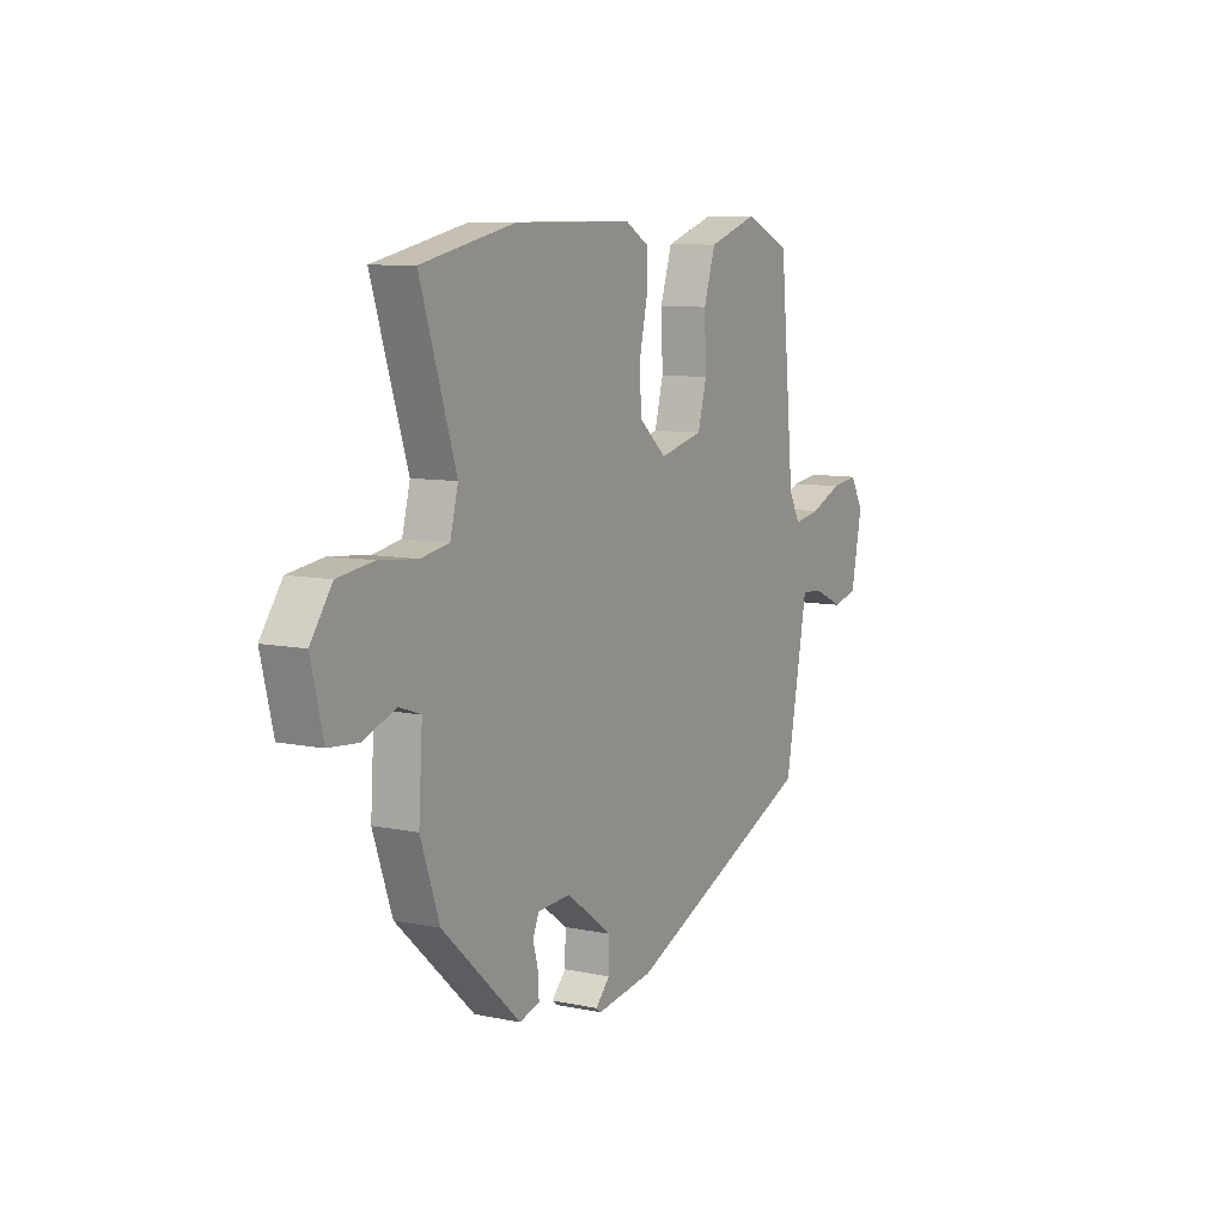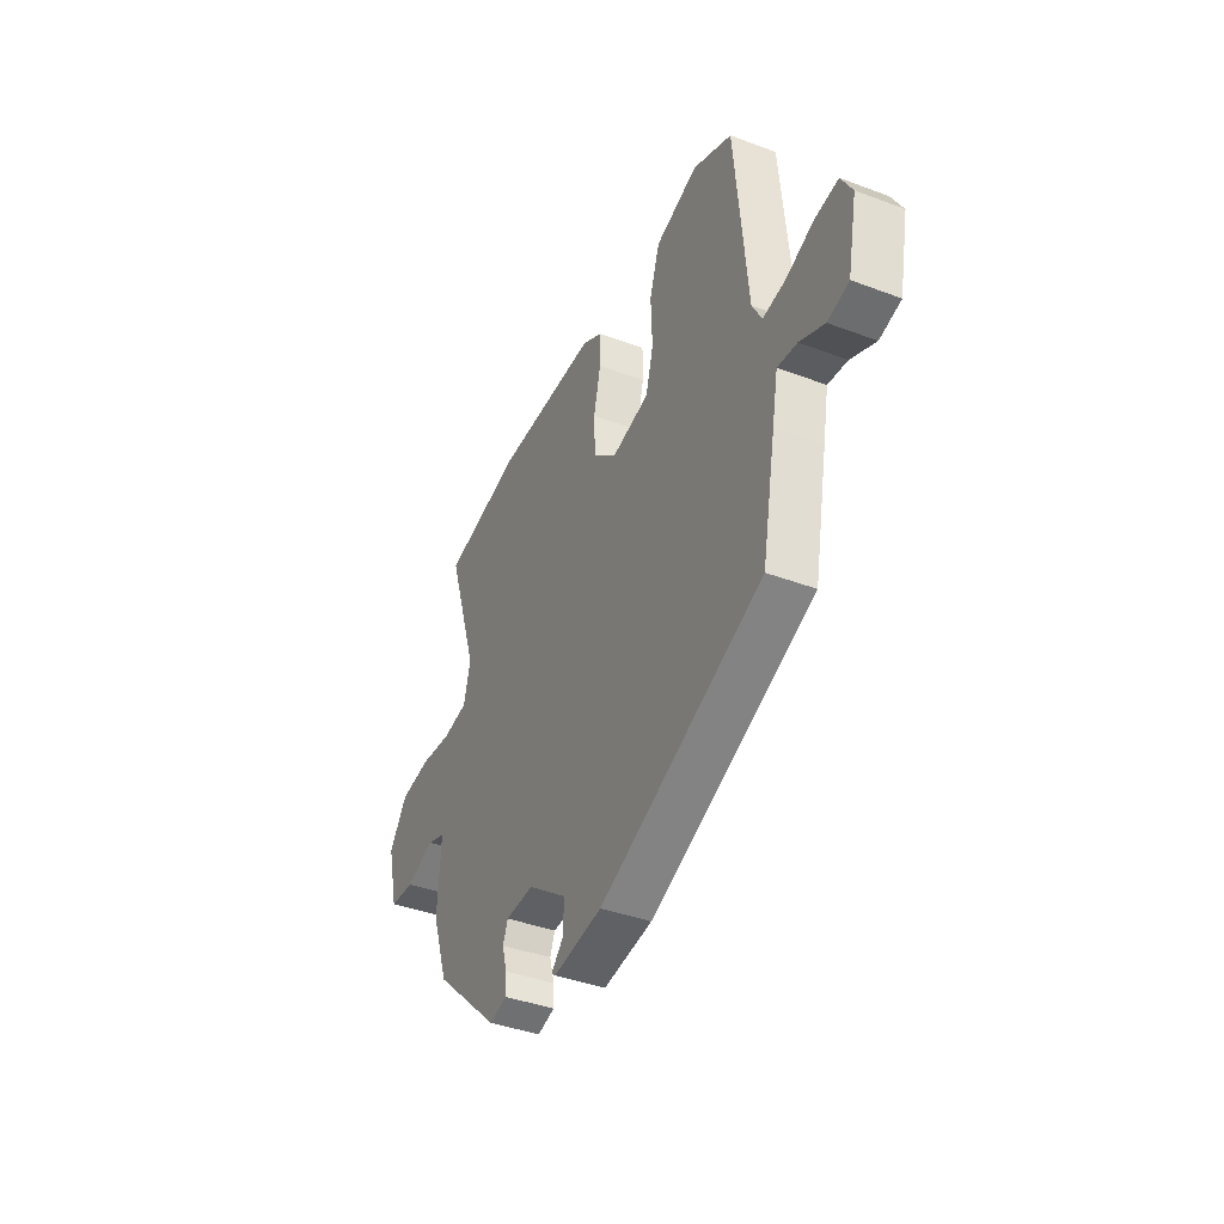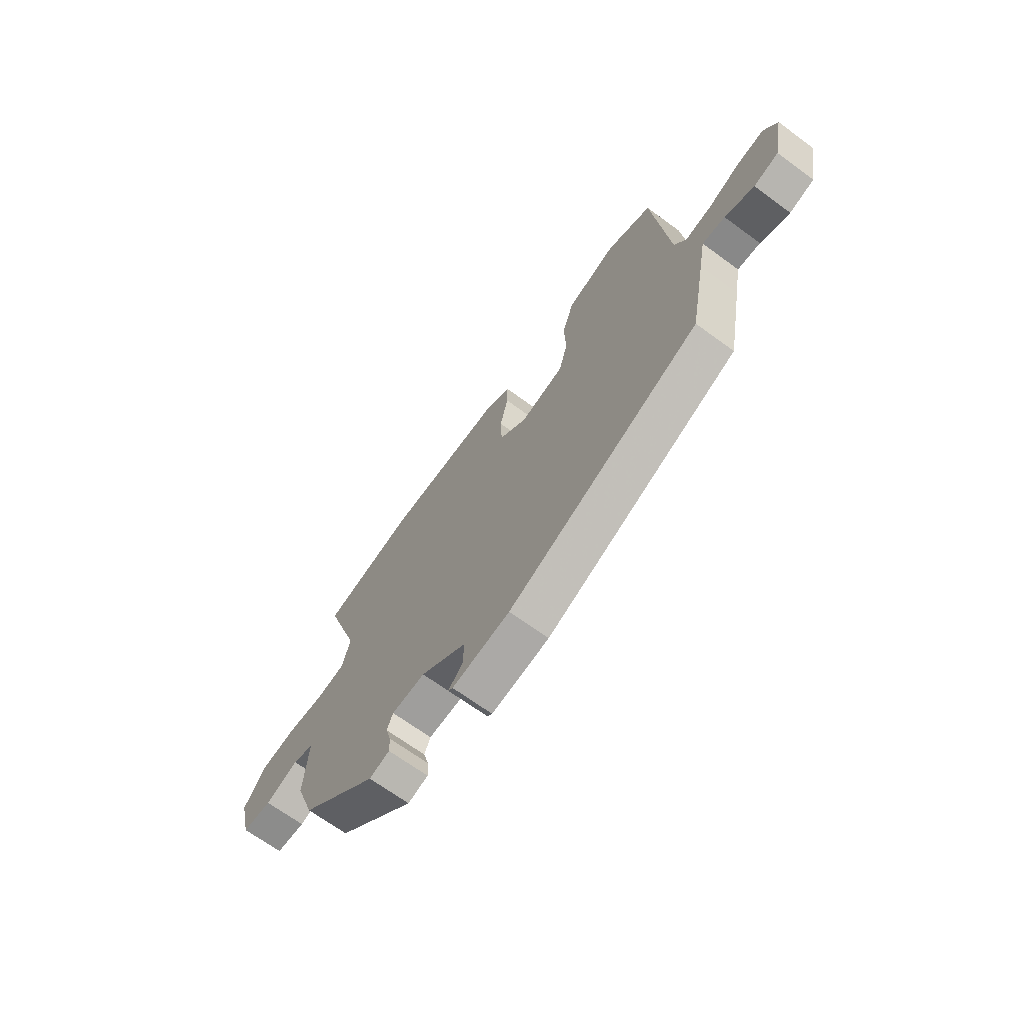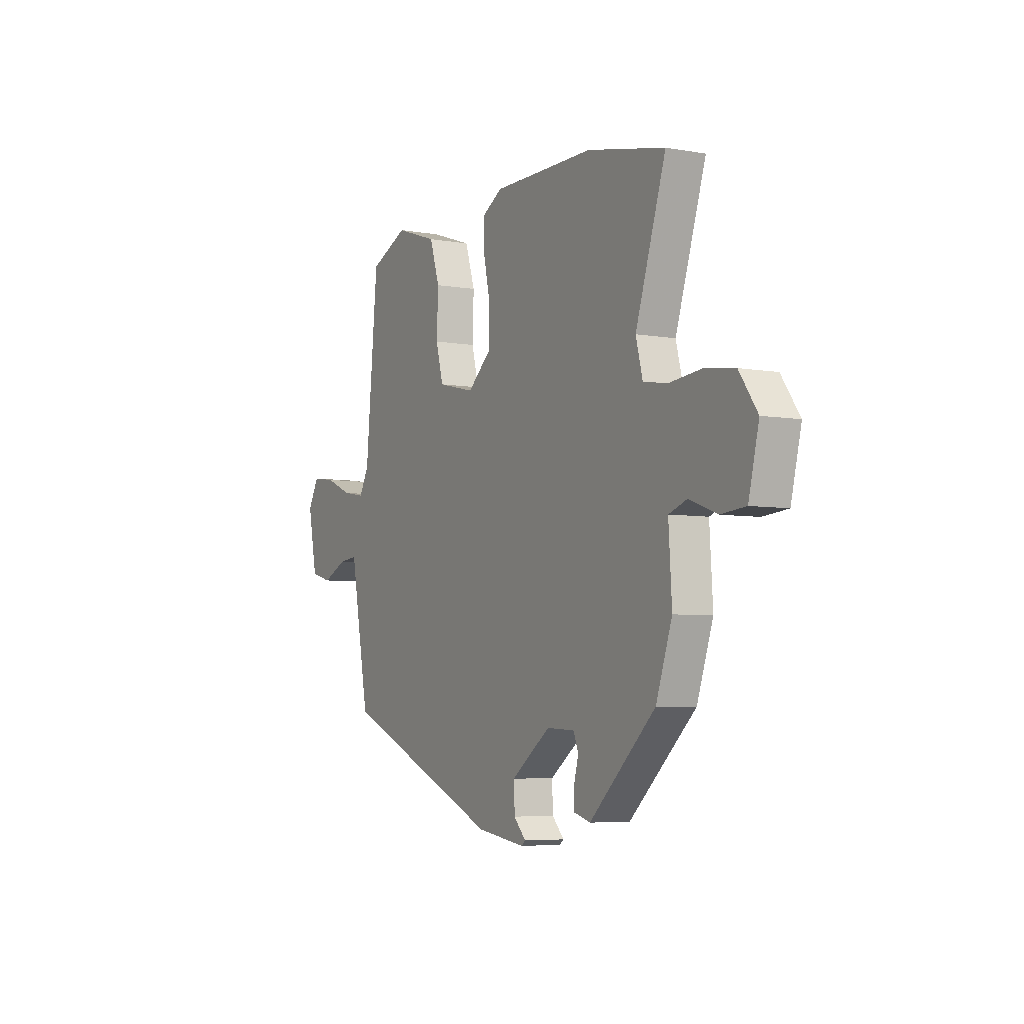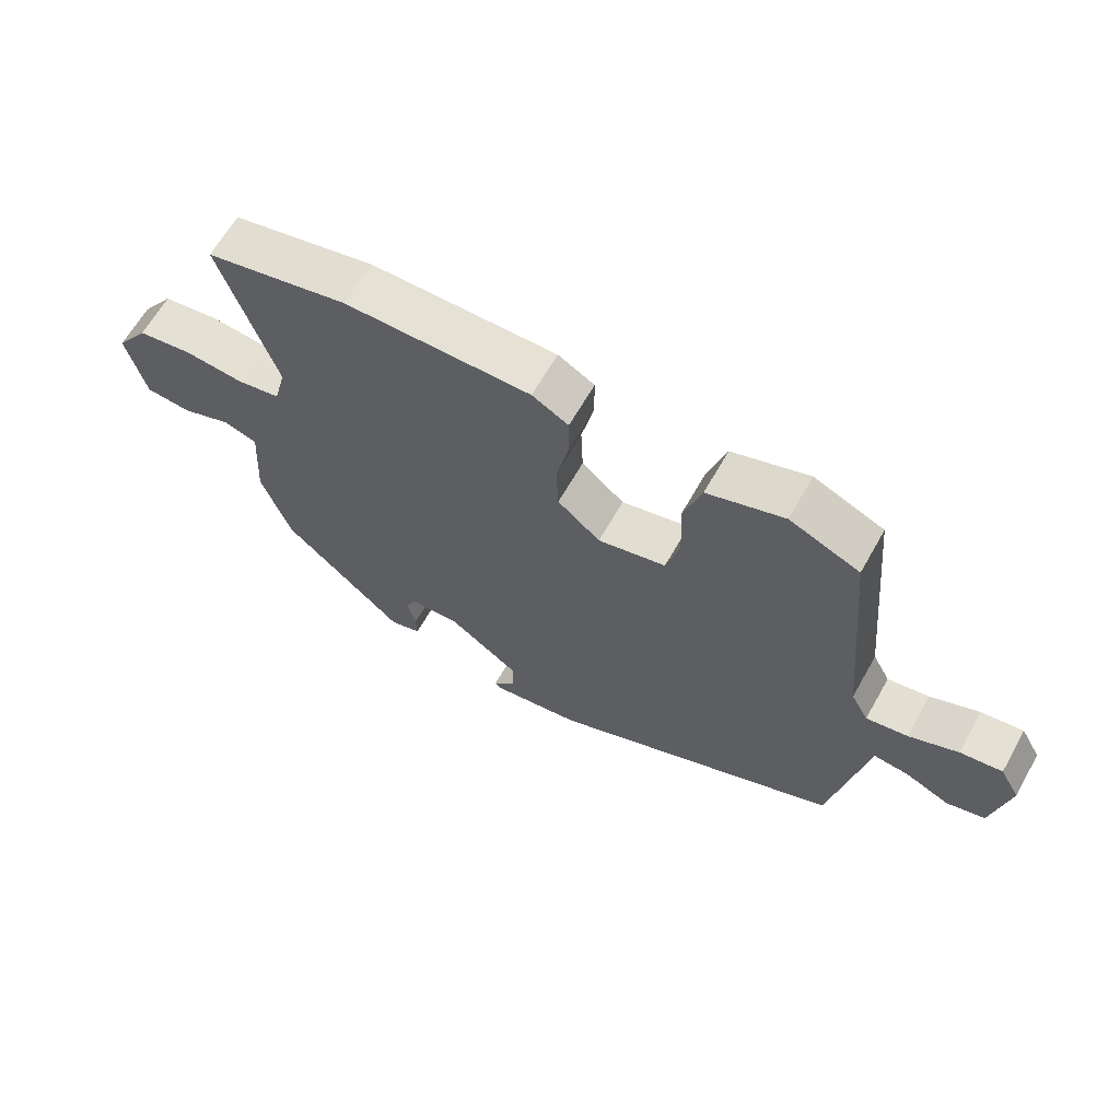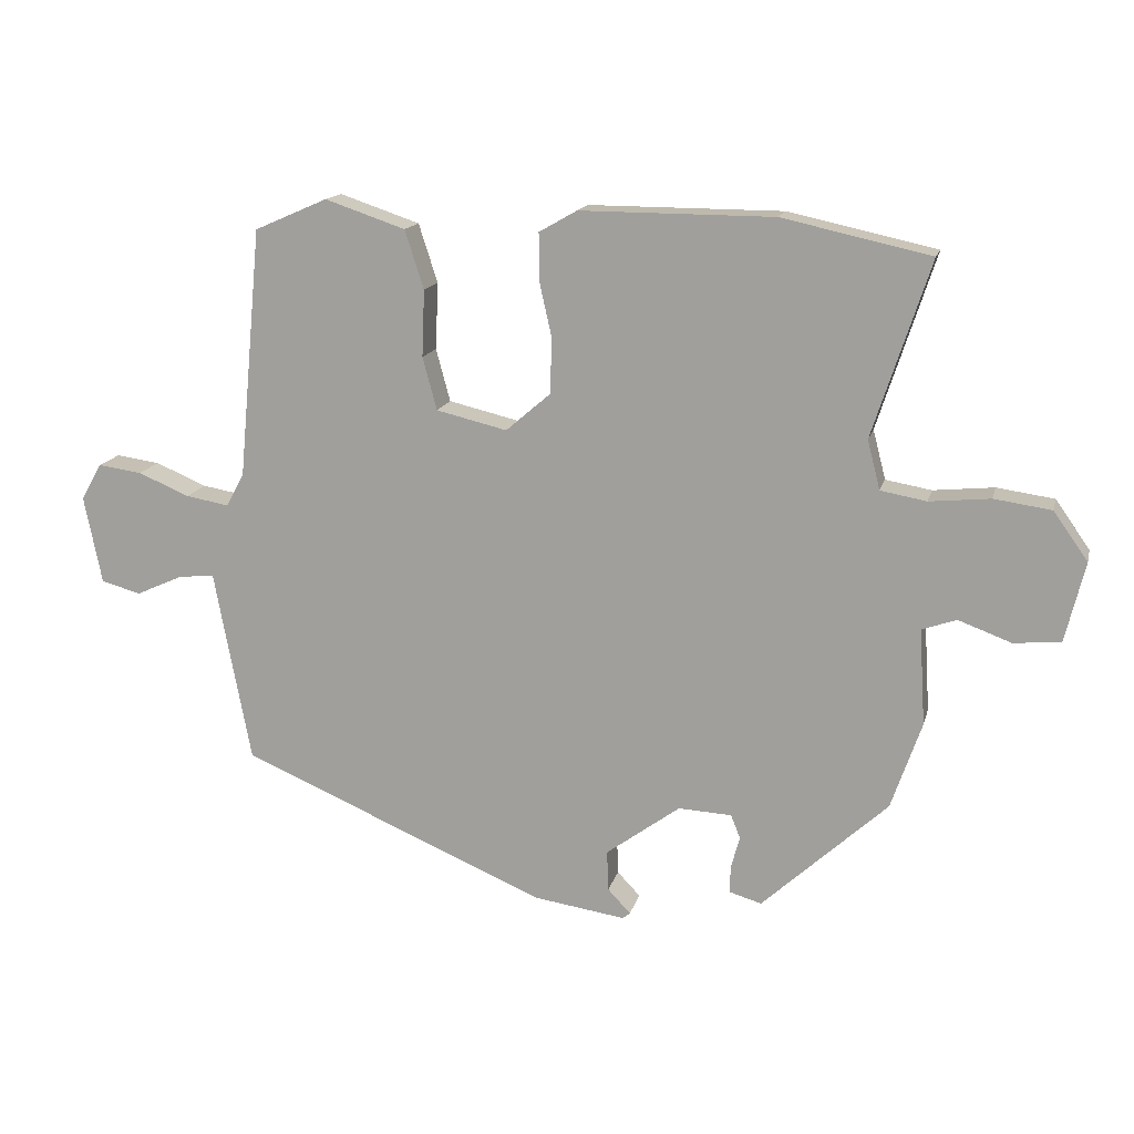
<metadata>
{"format":"obj","ext":"obj","renderer":"f3d","projection":"perspective","resolution":1024,"background":"white","views":[{"elev":8.8,"azim":-60.7,"up":"+Z"},{"elev":-39.7,"azim":65.0,"up":"+Z"},{"elev":-68.4,"azim":53.8,"up":"+Z"},{"elev":-5.5,"azim":-118.6,"up":"+Z"},{"elev":64.2,"azim":29.4,"up":"+Z"},{"elev":15.2,"azim":-166.5,"up":"+Z"}]}
</metadata>
<code>
v -0.5 0.07 -0.316
v -0.545 0.07 -0.186
v -0.536 0.07 -0.043
v -0.587 0.07 -0.025
v -0.665 0.07 -0.054
v -0.735 0.07 -0.048
v -0.764 0.07 0.071
v -0.713 0.07 0.143
v -0.628 0.07 0.155
v -0.538 0.07 0.146
v -0.47 0.07 0.158
v -0.451 0.07 0.231
v -0.536 0.07 0.492
v -0.316 0.07 0.54
v -0.029 0.07 0.541
v 0.027 0.07 0.509
v 0.027 0.07 0.441
v 0.008 0.07 0.356
v 0.011 0.07 0.275
v 0.077 0.07 0.218
v 0.182 0.07 0.243
v 0.203 0.07 0.321
v 0.199 0.07 0.42
v 0.227 0.07 0.507
v 0.346 0.07 0.547
v 0.454 0.07 0.5
v 0.489 0.07 0.13
v 0.516 0.07 0.08
v 0.58 0.07 0.091
v 0.656 0.07 0.123
v 0.721 0.07 0.132
v 0.752 0.07 0.077
v 0.726 0.07 -0.053
v 0.667 0.07 -0.069
v 0.598 0.07 -0.038
v 0.544 0.07 -0.032
v 0.528 0.07 -0.119
v 0.49 0.07 -0.319
v 0.035 0.07 -0.513
v -0.102 0.07 -0.533
v -0.113 0.07 -0.524
v -0.079 0.07 -0.488
v -0.077 0.07 -0.428
v -0.187 0.07 -0.347
v -0.266 0.07 -0.351
v -0.28 0.07 -0.386
v -0.267 0.07 -0.434
v -0.266 0.07 -0.474
v -0.314 0.07 -0.488
v -0.5 0 -0.316
v -0.545 0 -0.186
v -0.536 0 -0.043
v -0.587 0 -0.025
v -0.665 0 -0.054
v -0.735 0 -0.048
v -0.764 0 0.071
v -0.713 0 0.143
v -0.628 0 0.155
v -0.538 0 0.146
v -0.47 0 0.158
v -0.451 0 0.231
v -0.536 0 0.492
v -0.316 0 0.54
v -0.029 0 0.541
v 0.027 0 0.509
v 0.027 0 0.441
v 0.008 0 0.356
v 0.011 0 0.275
v 0.077 0 0.218
v 0.182 0 0.243
v 0.203 0 0.321
v 0.199 0 0.42
v 0.227 0 0.507
v 0.346 0 0.547
v 0.454 0 0.5
v 0.489 0 0.13
v 0.516 0 0.08
v 0.58 0 0.091
v 0.656 0 0.123
v 0.721 0 0.132
v 0.752 0 0.077
v 0.726 0 -0.053
v 0.667 0 -0.069
v 0.598 0 -0.038
v 0.544 0 -0.032
v 0.528 0 -0.119
v 0.49 0 -0.319
v 0.035 0 -0.513
v -0.102 0 -0.533
v -0.113 0 -0.524
v -0.079 0 -0.488
v -0.077 0 -0.428
v -0.187 0 -0.347
v -0.266 0 -0.351
v -0.28 0 -0.386
v -0.267 0 -0.434
v -0.266 0 -0.474
v -0.314 0 -0.488
f 1 2 3
f 49 1 3
f 48 49 3
f 47 48 3
f 46 47 3
f 45 46 3
f 44 45 3
f 43 44 3
f 40 41 42
f 39 40 42
f 38 39 42
f 37 38 42
f 36 37 42
f 36 42 43
f 33 34 35
f 32 33 35
f 31 32 35
f 30 31 35
f 29 30 35
f 28 29 35 36
f 36 43 3
f 28 36 3
f 27 28 3
f 25 26 27
f 24 25 27
f 23 24 27
f 22 23 27
f 16 17 18
f 15 16 18
f 14 15 18
f 13 14 18
f 12 13 18
f 11 12 18 19
f 8 9 10
f 7 8 10
f 6 7 10
f 5 6 10
f 4 5 10
f 4 10 11
f 11 19 20
f 4 11 20
f 3 4 20
f 21 22 27
f 3 20 21 27
f 52 51 50
f 52 50 98
f 52 98 97
f 52 97 96
f 52 96 95
f 52 95 94
f 52 94 93
f 52 93 92
f 91 90 89
f 91 89 88
f 91 88 87
f 91 87 86
f 91 86 85
f 92 91 85
f 84 83 82
f 84 82 81
f 84 81 80
f 84 80 79
f 84 79 78
f 85 84 78 77
f 52 92 85
f 52 85 77
f 52 77 76
f 76 75 74
f 76 74 73
f 76 73 72
f 76 72 71
f 67 66 65
f 67 65 64
f 67 64 63
f 67 63 62
f 67 62 61
f 68 67 61 60
f 59 58 57
f 59 57 56
f 59 56 55
f 59 55 54
f 59 54 53
f 60 59 53
f 69 68 60
f 69 60 53
f 69 53 52
f 76 71 70
f 76 70 69 52
f 1 50 51 2
f 2 51 52 3
f 3 52 53 4
f 4 53 54 5
f 5 54 55 6
f 6 55 56 7
f 7 56 57 8
f 8 57 58 9
f 9 58 59 10
f 10 59 60 11
f 11 60 61 12
f 12 61 62 13
f 13 62 63 14
f 14 63 64 15
f 15 64 65 16
f 16 65 66 17
f 17 66 67 18
f 18 67 68 19
f 19 68 69 20
f 20 69 70 21
f 21 70 71 22
f 22 71 72 23
f 23 72 73 24
f 24 73 74 25
f 25 74 75 26
f 26 75 76 27
f 27 76 77 28
f 28 77 78 29
f 29 78 79 30
f 30 79 80 31
f 31 80 81 32
f 32 81 82 33
f 33 82 83 34
f 34 83 84 35
f 35 84 85 36
f 36 85 86 37
f 37 86 87 38
f 38 87 88 39
f 39 88 89 40
f 40 89 90 41
f 41 90 91 42
f 42 91 92 43
f 43 92 93 44
f 44 93 94 45
f 45 94 95 46
f 46 95 96 47
f 47 96 97 48
f 48 97 98 49
f 49 98 50 1

</code>
